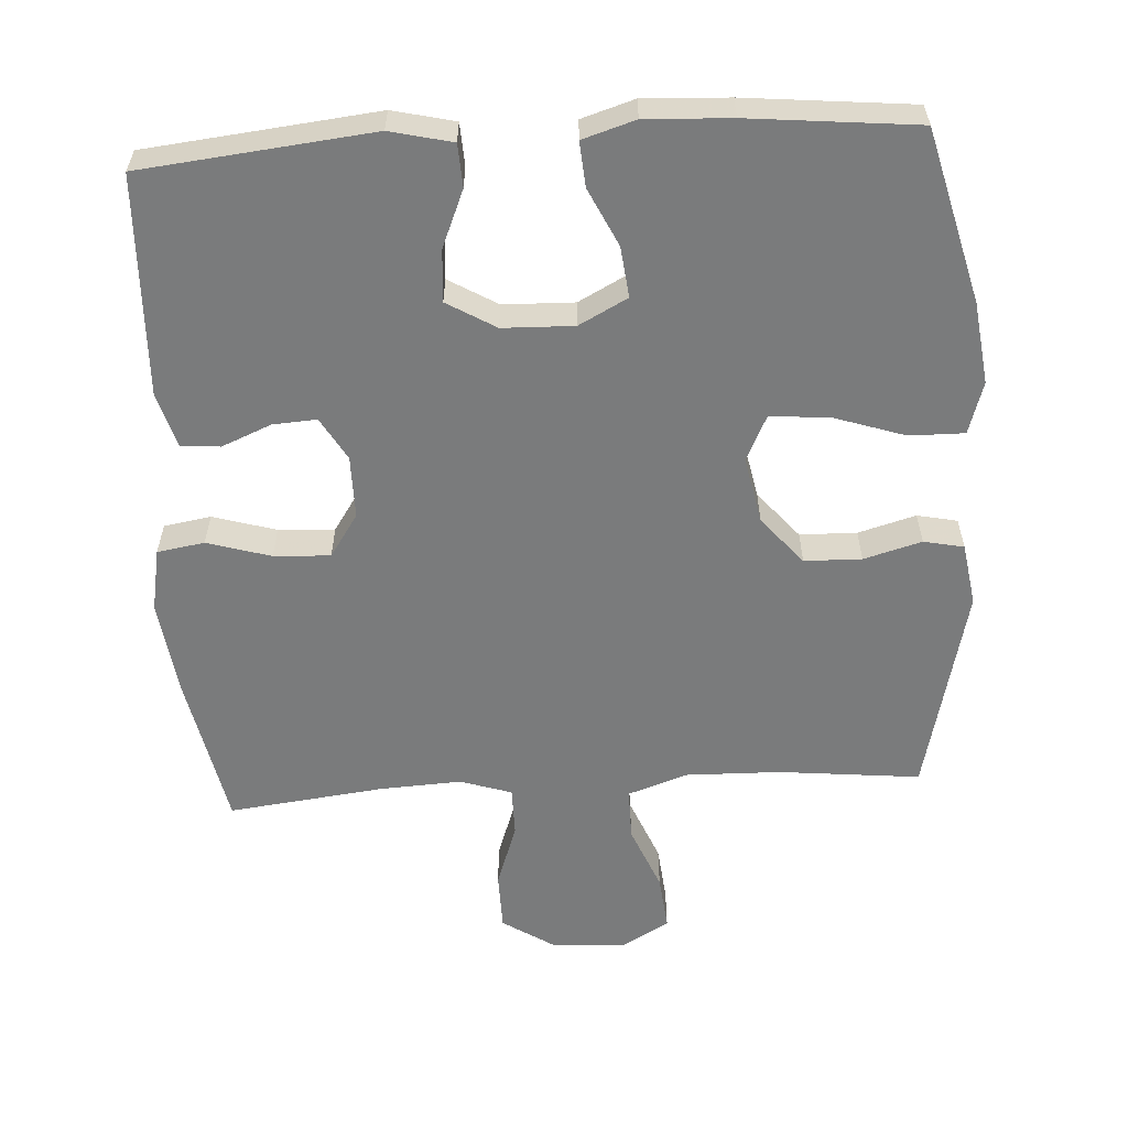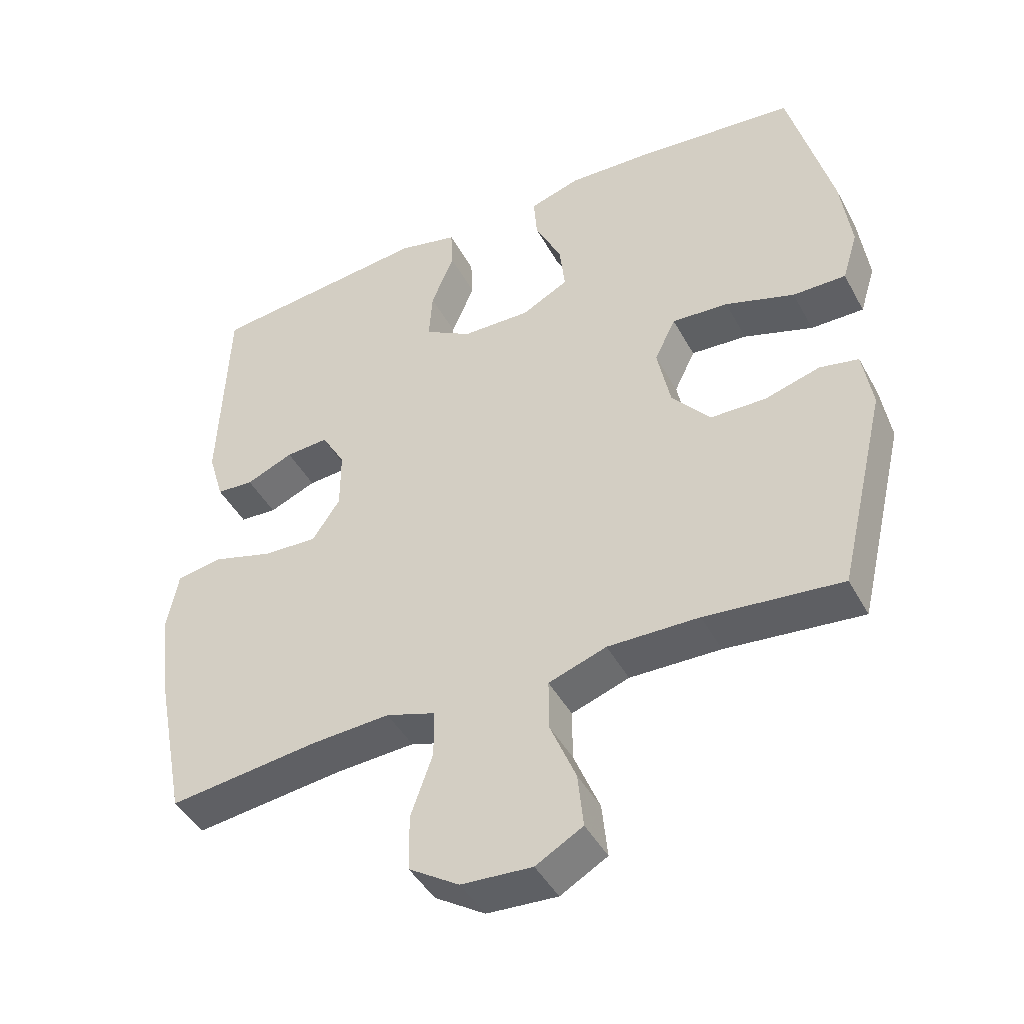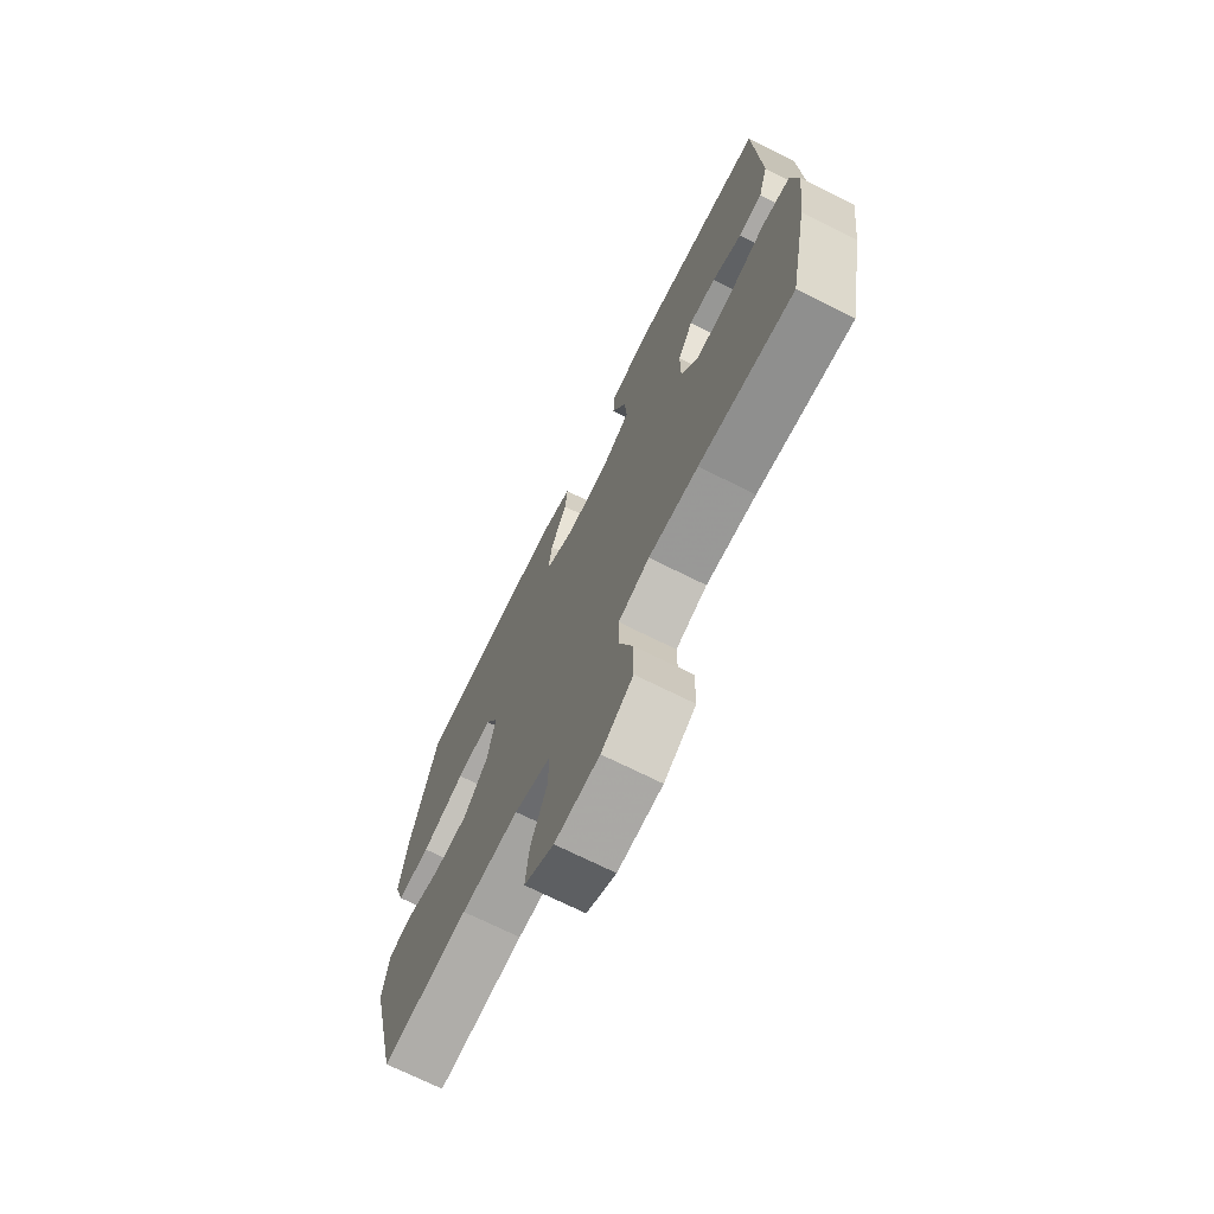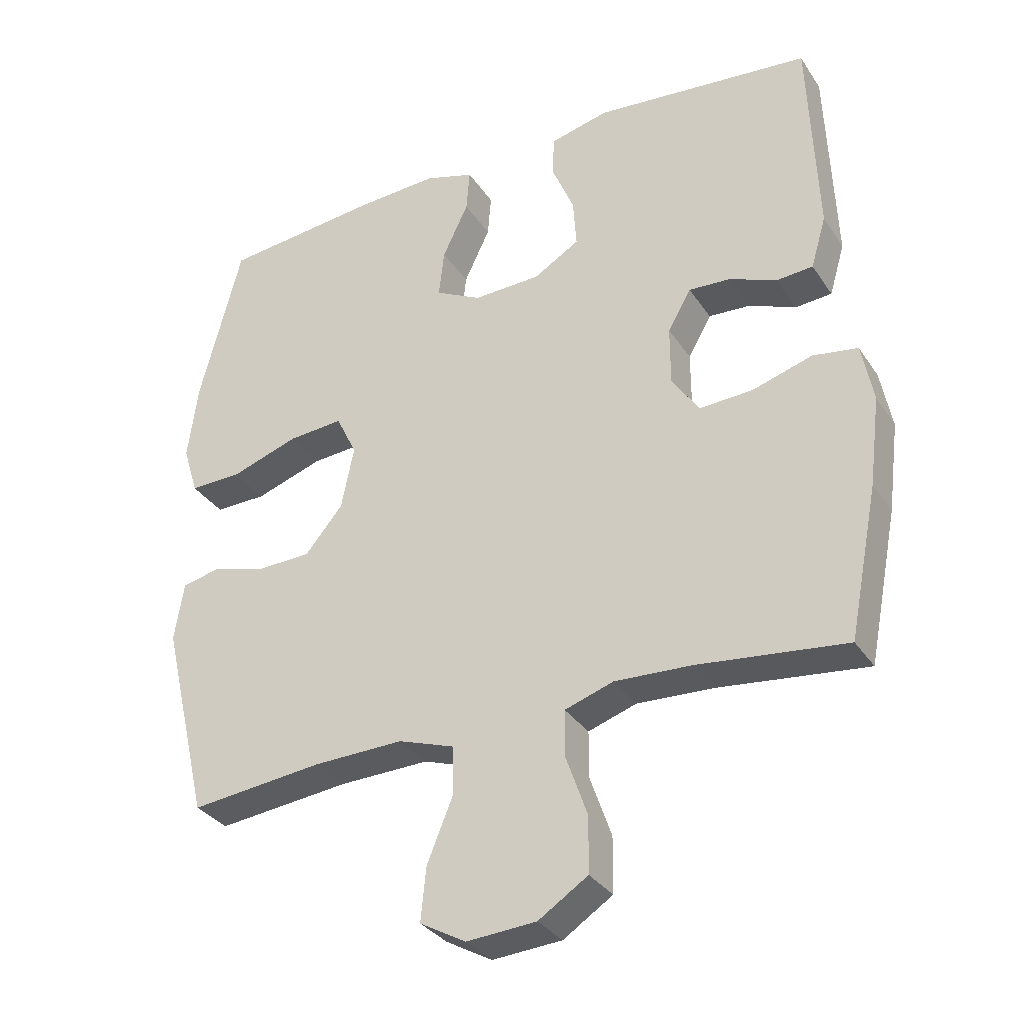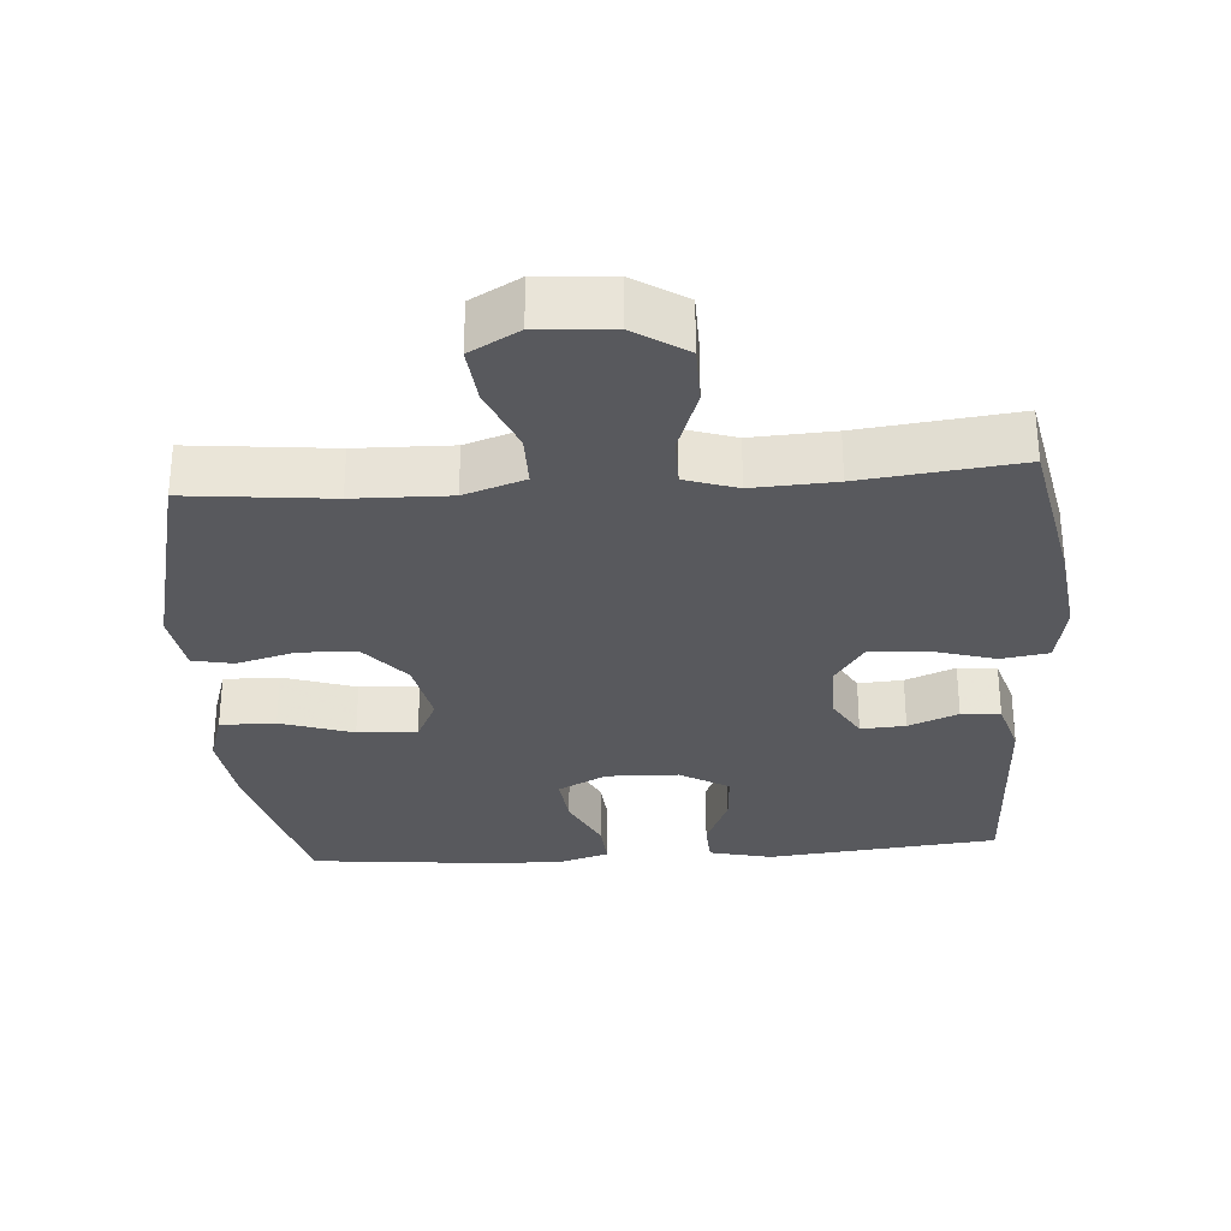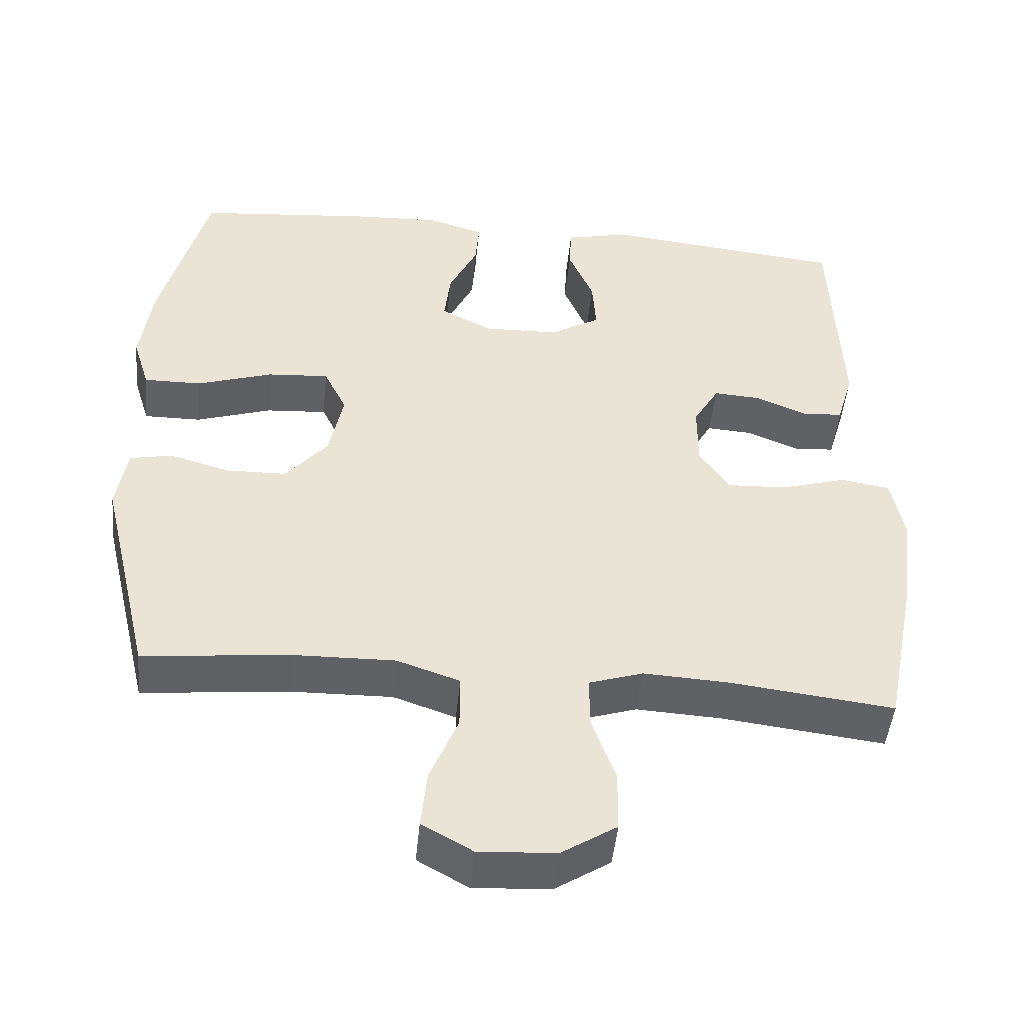
<metadata>
{"format":"obj","ext":"obj","renderer":"f3d","projection":"perspective","resolution":1024,"background":"white","views":[{"elev":-58.3,"azim":3.5,"up":"+Y"},{"elev":-44.5,"azim":27.1,"up":"+Z"},{"elev":-71.6,"azim":-116.5,"up":"+Z"},{"elev":-32.9,"azim":-151.6,"up":"+Z"},{"elev":-30.2,"azim":-175.9,"up":"+Y"},{"elev":-47.9,"azim":174.3,"up":"+Z"}]}
</metadata>
<code>
v -0.5 0.07 0.5
v -0.173 0.07 0.534
v -0.085 0.07 0.513
v -0.082 0.07 0.452
v -0.116 0.07 0.371
v -0.121 0.07 0.297
v -0.052 0.07 0.256
v 0.049 0.07 0.253
v 0.118 0.07 0.289
v 0.11 0.07 0.361
v 0.071 0.07 0.443
v 0.066 0.07 0.507
v 0.141 0.07 0.53
v 0.262 0.07 0.524
v 0.5 0.07 0.5
v 0.563 0.07 0.254
v 0.578 0.07 0.138
v 0.555 0.07 0.064
v 0.477 0.07 0.065
v 0.375 0.07 0.099
v 0.292 0.07 0.105
v 0.261 0.07 0.041
v 0.28 0.07 -0.054
v 0.337 0.07 -0.122
v 0.418 0.07 -0.124
v 0.5 0.07 -0.101
v 0.557 0.07 -0.113
v 0.571 0.07 -0.202
v 0.5 0.07 -0.5
v 0.299 0.07 -0.479
v 0.165 0.07 -0.476
v 0.08 0.07 -0.505
v 0.08 0.07 -0.579
v 0.118 0.07 -0.672
v 0.126 0.07 -0.752
v 0.057 0.07 -0.791
v -0.047 0.07 -0.784
v -0.121 0.07 -0.736
v -0.122 0.07 -0.653
v -0.09 0.07 -0.562
v -0.09 0.07 -0.492
v -0.163 0.07 -0.468
v -0.279 0.07 -0.474
v -0.5 0.07 -0.5
v -0.544 0.07 -0.277
v -0.561 0.07 -0.143
v -0.544 0.07 -0.054
v -0.477 0.07 -0.043
v -0.387 0.07 -0.07
v -0.307 0.07 -0.074
v -0.266 0.07 -0.013
v -0.266 0.07 0.076
v -0.301 0.07 0.137
v -0.364 0.07 0.133
v -0.434 0.07 0.104
v -0.489 0.07 0.108
v -0.512 0.07 0.186
v -0.5 0 0.5
v -0.173 0 0.534
v -0.085 0 0.513
v -0.082 0 0.452
v -0.116 0 0.371
v -0.121 0 0.297
v -0.052 0 0.256
v 0.049 0 0.253
v 0.118 0 0.289
v 0.11 0 0.361
v 0.071 0 0.443
v 0.066 0 0.507
v 0.141 0 0.53
v 0.262 0 0.524
v 0.5 0 0.5
v 0.563 0 0.254
v 0.578 0 0.138
v 0.555 0 0.064
v 0.477 0 0.065
v 0.375 0 0.099
v 0.292 0 0.105
v 0.261 0 0.041
v 0.28 0 -0.054
v 0.337 0 -0.122
v 0.418 0 -0.124
v 0.5 0 -0.101
v 0.557 0 -0.113
v 0.571 0 -0.202
v 0.5 0 -0.5
v 0.299 0 -0.479
v 0.165 0 -0.476
v 0.08 0 -0.505
v 0.08 0 -0.579
v 0.118 0 -0.672
v 0.126 0 -0.752
v 0.057 0 -0.791
v -0.047 0 -0.784
v -0.121 0 -0.736
v -0.122 0 -0.653
v -0.09 0 -0.562
v -0.09 0 -0.492
v -0.163 0 -0.468
v -0.279 0 -0.474
v -0.5 0 -0.5
v -0.544 0 -0.277
v -0.561 0 -0.143
v -0.544 0 -0.054
v -0.477 0 -0.043
v -0.387 0 -0.07
v -0.307 0 -0.074
v -0.266 0 -0.013
v -0.266 0 0.076
v -0.301 0 0.137
v -0.364 0 0.133
v -0.434 0 0.104
v -0.489 0 0.108
v -0.512 0 0.186
f 3 4 5
f 2 3 5
f 1 2 5
f 57 1 5
f 56 57 5
f 55 56 5
f 54 55 5
f 53 54 5 6
f 52 53 6 7
f 51 52 7 8
f 50 51 8 9
f 47 48 49
f 46 47 49
f 45 46 49
f 44 45 49
f 43 44 49
f 42 43 49 50
f 41 42 50 9
f 38 39 40
f 37 38 40
f 36 37 40
f 35 36 40
f 34 35 40
f 33 34 40
f 32 33 40 41
f 31 32 41 9
f 28 29 30
f 27 28 30
f 26 27 30
f 25 26 30
f 24 25 30 31
f 23 24 31
f 22 23 31 9
f 18 19 20
f 17 18 20
f 16 17 20
f 15 16 20
f 14 15 20
f 13 14 20
f 12 13 20
f 11 12 20
f 10 11 20
f 10 20 21
f 9 10 21 22
f 62 61 60
f 62 60 59
f 62 59 58
f 62 58 114
f 62 114 113
f 62 113 112
f 62 112 111
f 63 62 111 110
f 64 63 110 109
f 65 64 109 108
f 66 65 108 107
f 106 105 104
f 106 104 103
f 106 103 102
f 106 102 101
f 106 101 100
f 107 106 100 99
f 66 107 99 98
f 97 96 95
f 97 95 94
f 97 94 93
f 97 93 92
f 97 92 91
f 97 91 90
f 98 97 90 89
f 66 98 89 88
f 87 86 85
f 87 85 84
f 87 84 83
f 87 83 82
f 88 87 82 81
f 88 81 80
f 66 88 80 79
f 77 76 75
f 77 75 74
f 77 74 73
f 77 73 72
f 77 72 71
f 77 71 70
f 77 70 69
f 77 69 68
f 77 68 67
f 78 77 67
f 79 78 67 66
f 1 58 59 2
f 2 59 60 3
f 3 60 61 4
f 4 61 62 5
f 5 62 63 6
f 6 63 64 7
f 7 64 65 8
f 8 65 66 9
f 9 66 67 10
f 10 67 68 11
f 11 68 69 12
f 12 69 70 13
f 13 70 71 14
f 14 71 72 15
f 15 72 73 16
f 16 73 74 17
f 17 74 75 18
f 18 75 76 19
f 19 76 77 20
f 20 77 78 21
f 21 78 79 22
f 22 79 80 23
f 23 80 81 24
f 24 81 82 25
f 25 82 83 26
f 26 83 84 27
f 27 84 85 28
f 28 85 86 29
f 29 86 87 30
f 30 87 88 31
f 31 88 89 32
f 32 89 90 33
f 33 90 91 34
f 34 91 92 35
f 35 92 93 36
f 36 93 94 37
f 37 94 95 38
f 38 95 96 39
f 39 96 97 40
f 40 97 98 41
f 41 98 99 42
f 42 99 100 43
f 43 100 101 44
f 44 101 102 45
f 45 102 103 46
f 46 103 104 47
f 47 104 105 48
f 48 105 106 49
f 49 106 107 50
f 50 107 108 51
f 51 108 109 52
f 52 109 110 53
f 53 110 111 54
f 54 111 112 55
f 55 112 113 56
f 56 113 114 57
f 57 114 58 1

</code>
